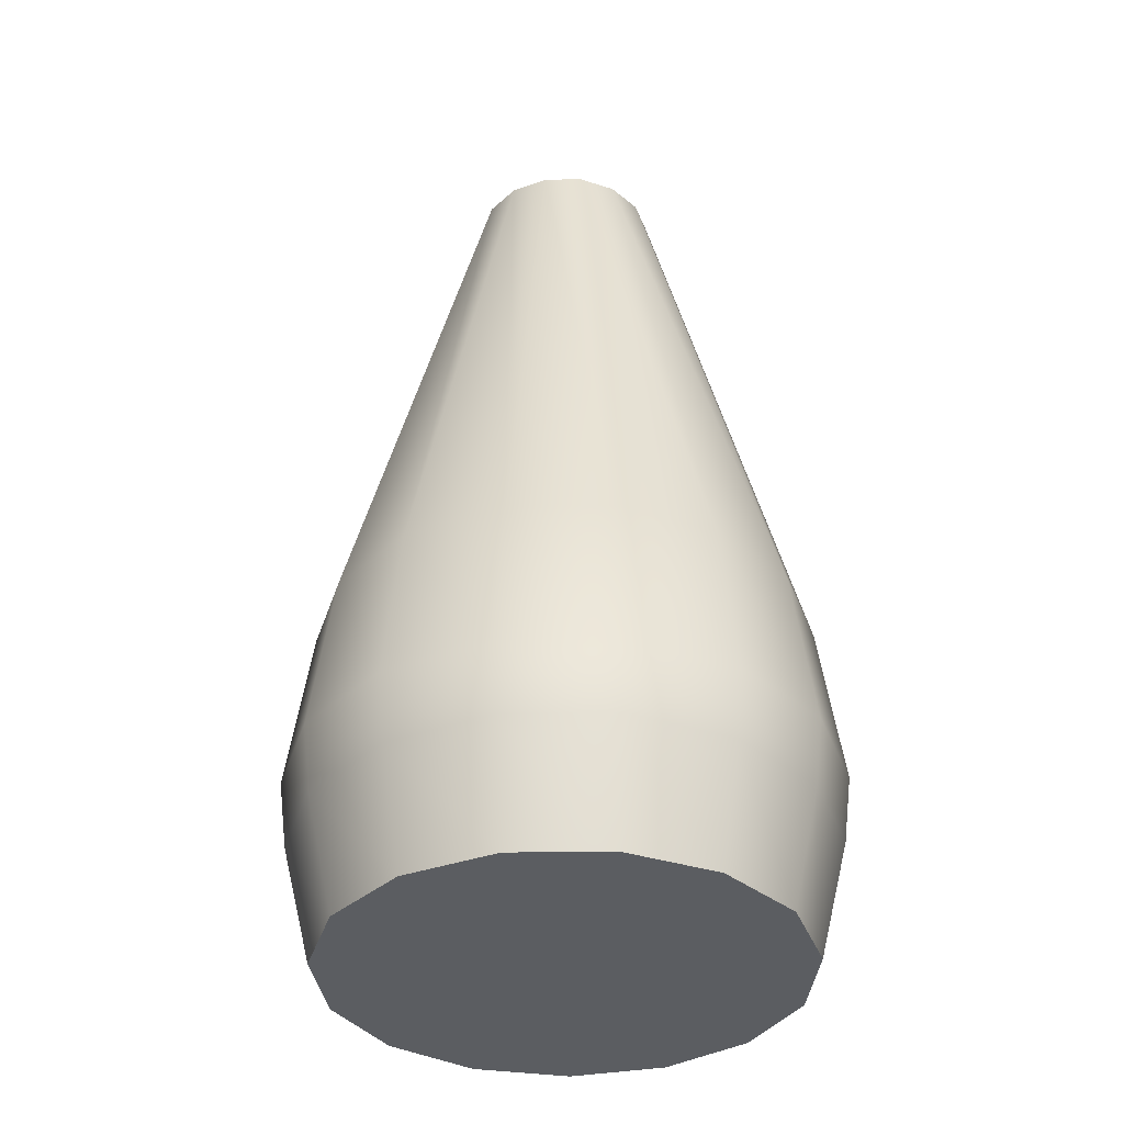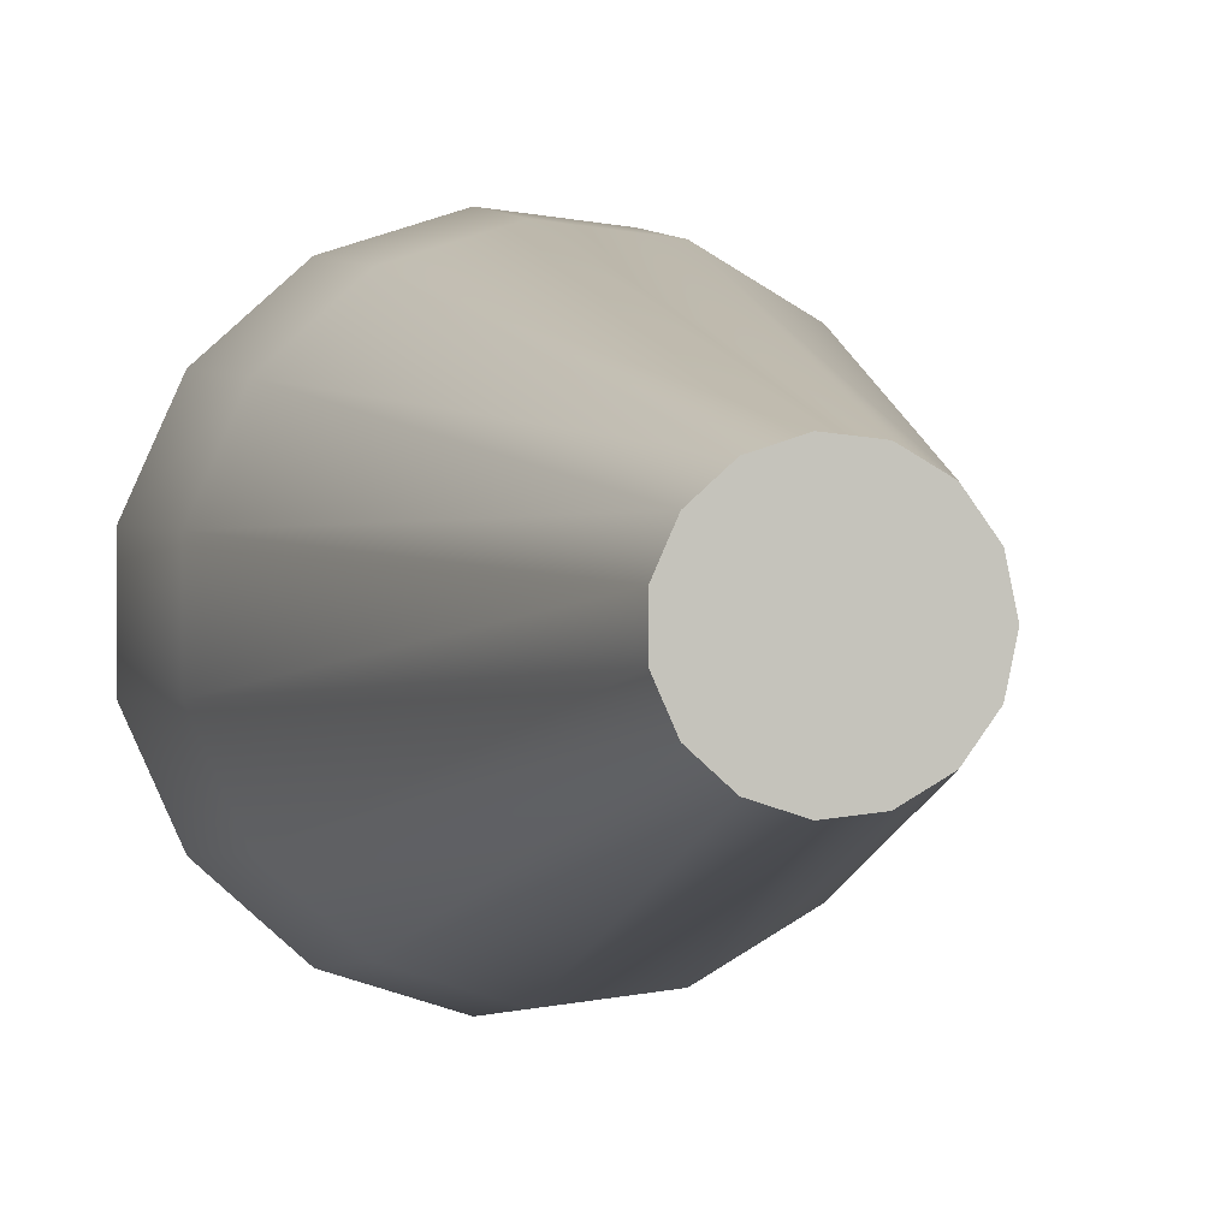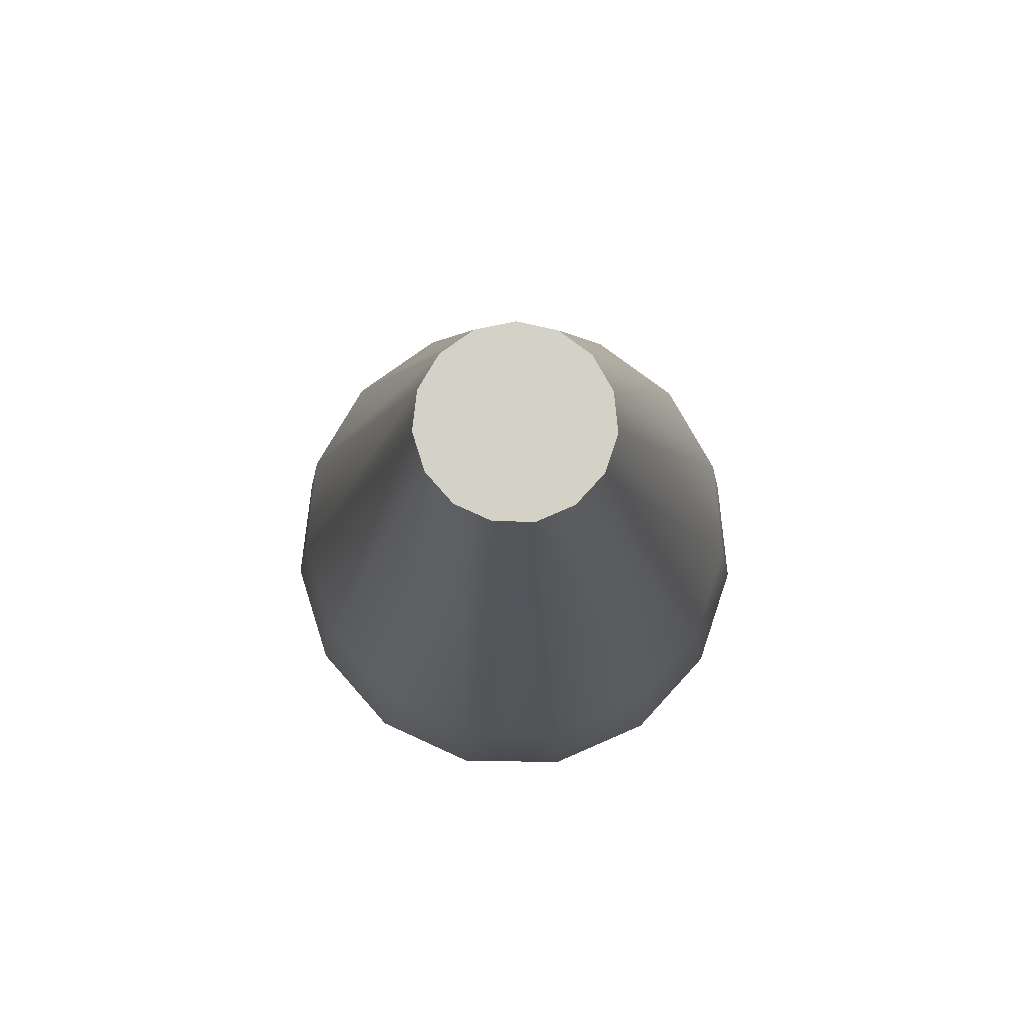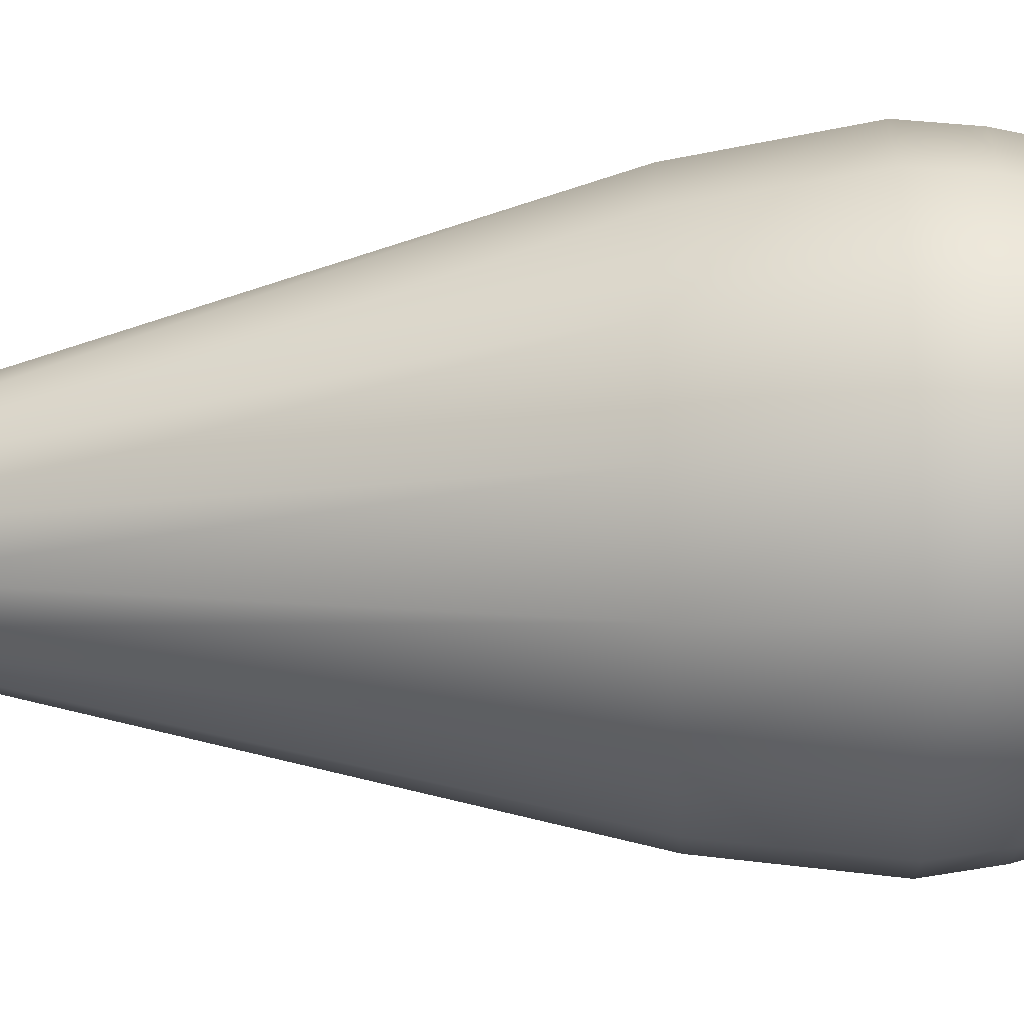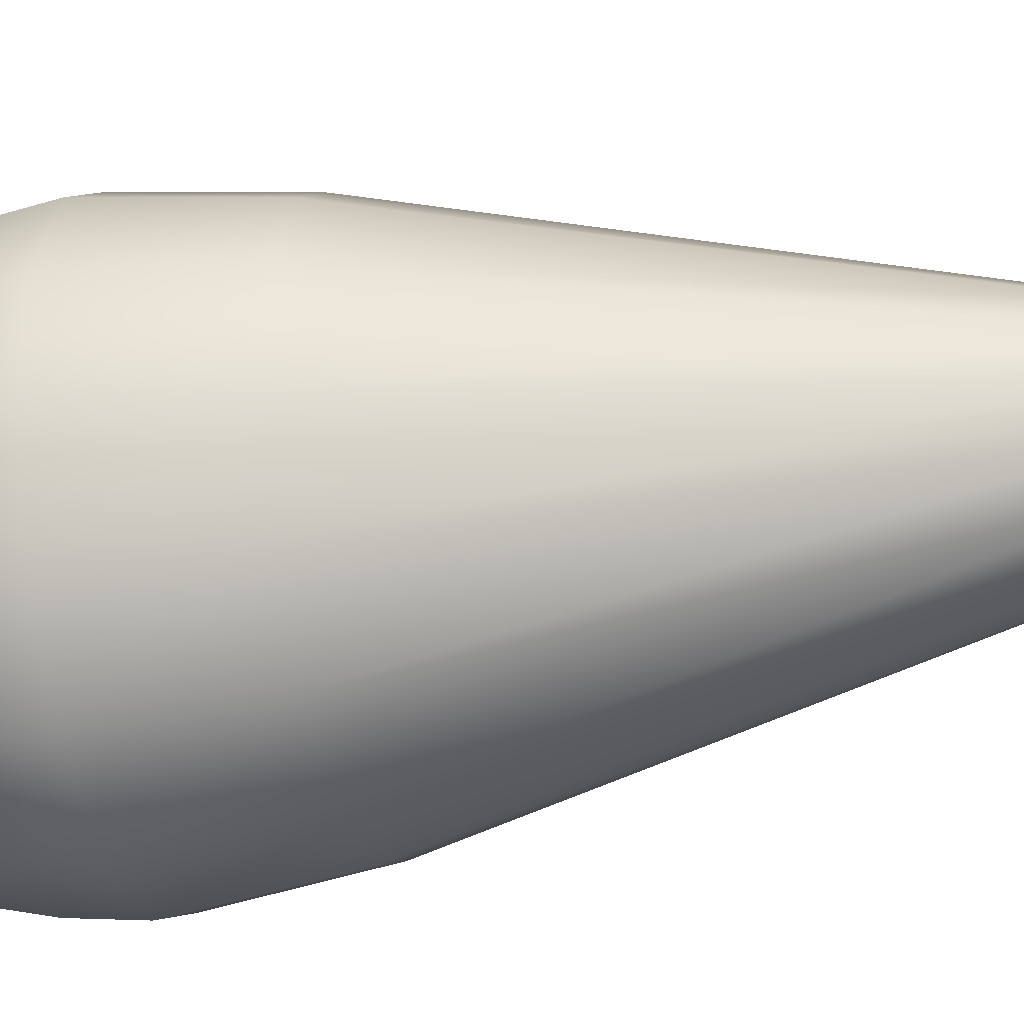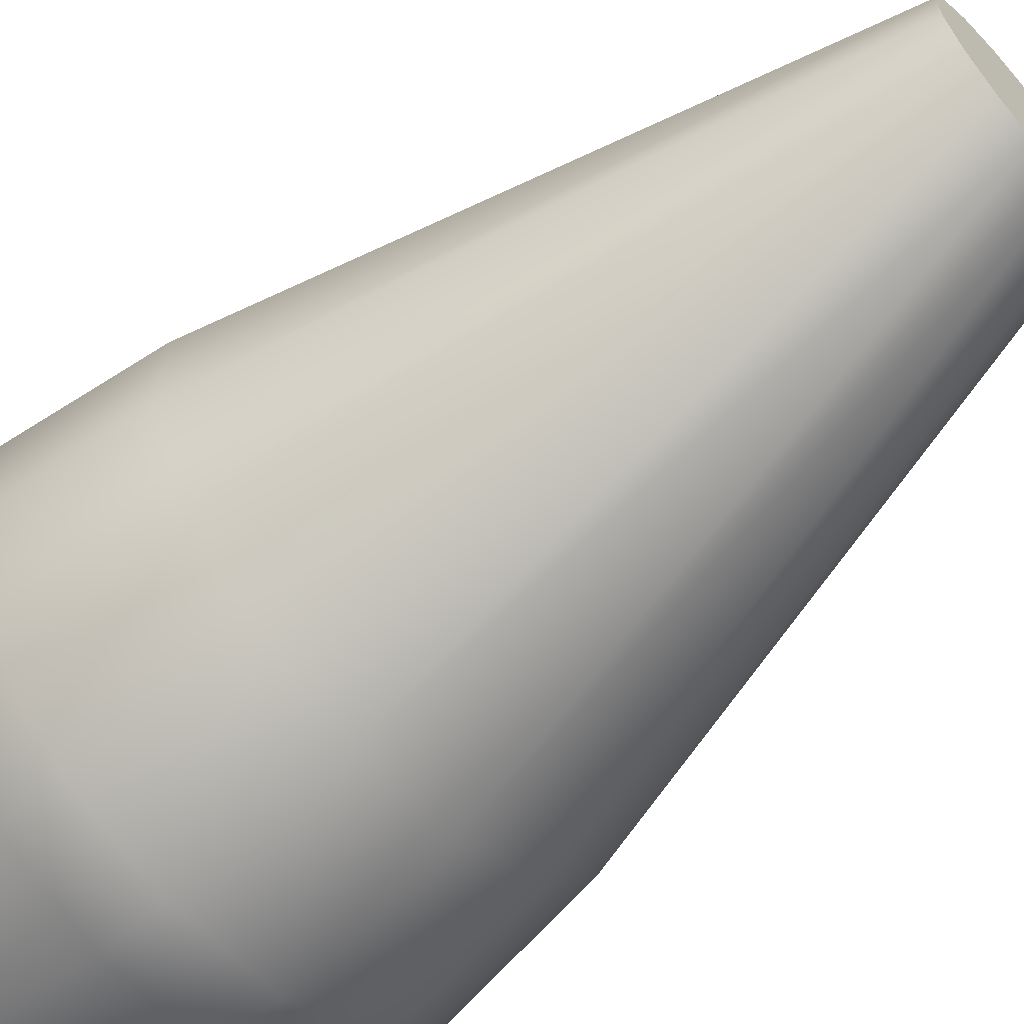
<metadata>
{"format":"obj","ext":"obj","renderer":"f3d","projection":"perspective","resolution":1024,"background":"white","views":[{"elev":-36.0,"azim":175.2,"up":"+Z"},{"elev":0.6,"azim":-13.5,"up":"+Y"},{"elev":79.8,"azim":174.5,"up":"+Z"},{"elev":-30.6,"azim":94.3,"up":"+Y"},{"elev":-34.9,"azim":-78.1,"up":"+Y"},{"elev":-64.0,"azim":-48.8,"up":"+Y"}]}
</metadata>
<code>
g default
v 2.83 1.26 14.01
v 2.073 2.302 14.01
v 0.9573 2.946 14.01
v -0.3238 3.081 14.01
v -1.549 2.683 14.01
v -2.506 1.821 14.01
v -3.03 0.6441 14.01
v -3.03 -0.6441 14.01
v -2.506 -1.821 14.01
v -1.549 -2.683 14.01
v -0.3238 -3.081 14.01
v 0.9573 -2.946 14.01
v 2.073 -2.302 14.01
v 2.83 -1.26 14.01
v 3.098 -1e-06 14.01
v 3.182 1.417 15.57
v 2.331 2.589 15.57
v 1.076 3.313 15.57
v -0.3641 3.464 15.57
v -1.742 3.017 15.57
v -2.818 2.047 15.57
v -3.407 0.7242 15.57
v -3.407 -0.7242 15.57
v -2.818 -2.047 15.57
v -1.742 -3.017 15.57
v -0.3641 -3.464 15.57
v 1.076 -3.313 15.57
v 2.331 -2.589 15.57
v 3.182 -1.417 15.57
v 3.483 -2e-06 15.57
v 3.286 1.463 16.47
v 2.407 2.673 16.47
v 1.111 3.42 16.47
v -0.3759 3.577 16.47
v -1.798 3.115 16.47
v -2.91 2.114 16.47
v -3.518 0.7478 16.47
v -3.518 -0.7478 16.47
v -2.91 -2.114 16.47
v -1.798 -3.115 16.47
v -0.3759 -3.577 16.47
v 1.111 -3.42 16.47
v 2.407 -2.673 16.47
v 3.286 -1.463 16.47
v 3.597 -2e-06 16.47
v 3.006 1.339 18.65
v 2.202 2.446 18.65
v 1.017 3.13 18.65
v -0.344 3.273 18.65
v -1.645 2.85 18.65
v -2.662 1.934 18.65
v -3.219 0.6842 18.65
v -3.219 -0.6842 18.65
v -2.662 -1.934 18.65
v -1.645 -2.85 18.65
v -0.344 -3.273 18.65
v 1.017 -3.13 18.65
v 2.202 -2.446 18.65
v 3.006 -1.339 18.65
v 3.291 -2e-06 18.65
v 0.8362 0.9287 26.28
v 1.142 0.5083 26.28
v 0.3862 1.188 26.28
v -0.1306 1.243 26.28
v -0.6248 1.082 26.28
v -1.011 0.7345 26.28
v -1.222 0.2598 26.28
v -1.222 -0.2598 26.28
v -1.011 -0.7345 26.28
v -0.6248 -1.082 26.28
v -0.1306 -1.243 26.28
v 0.3862 -1.188 26.28
v 0.8362 -0.9287 26.28
v 1.142 -0.5083 26.28
v 1.25 -2e-06 26.28
g bottle_water_glass3_Physx_02
f 1 2 16
f 16 2 17
f 2 3 17
f 17 3 18
f 3 4 18
f 18 4 19
f 4 5 19
f 19 5 20
f 5 6 20
f 20 6 21
f 6 7 21
f 21 7 22
f 7 8 22
f 22 8 23
f 8 9 23
f 23 9 24
f 9 10 24
f 24 10 25
f 10 11 25
f 25 11 26
f 11 12 26
f 26 12 27
f 12 13 27
f 27 13 28
f 13 14 28
f 28 14 29
f 14 15 29
f 29 15 30
f 15 1 30
f 30 1 16
f 16 17 31
f 31 17 32
f 17 18 32
f 32 18 33
f 18 19 33
f 33 19 34
f 19 20 34
f 34 20 35
f 20 21 35
f 35 21 36
f 21 22 36
f 36 22 37
f 22 23 37
f 37 23 38
f 23 24 38
f 38 24 39
f 24 25 39
f 39 25 40
f 25 26 40
f 40 26 41
f 26 27 41
f 41 27 42
f 27 28 42
f 42 28 43
f 28 29 43
f 43 29 44
f 29 30 44
f 44 30 45
f 30 16 45
f 45 16 31
f 31 32 46
f 46 32 47
f 32 33 47
f 47 33 48
f 33 34 48
f 48 34 49
f 34 35 49
f 49 35 50
f 35 36 50
f 50 36 51
f 36 37 51
f 51 37 52
f 37 38 52
f 52 38 53
f 38 39 53
f 53 39 54
f 39 40 54
f 54 40 55
f 40 41 55
f 55 41 56
f 41 42 56
f 56 42 57
f 42 43 57
f 57 43 58
f 43 44 58
f 58 44 59
f 44 45 59
f 59 45 60
f 45 31 60
f 60 31 46
f 46 47 62
f 62 47 61
f 47 48 61
f 61 48 63
f 48 49 63
f 63 49 64
f 49 50 64
f 64 50 65
f 50 51 65
f 65 51 66
f 51 52 66
f 66 52 67
f 52 53 67
f 67 53 68
f 53 54 68
f 68 54 69
f 54 55 69
f 69 55 70
f 55 56 70
f 70 56 71
f 56 57 71
f 71 57 72
f 57 58 72
f 72 58 73
f 58 59 73
f 73 59 74
f 59 60 74
f 74 60 75
f 60 46 75
f 75 46 62
f 2 1 3
f 1 15 3
f 15 14 3
f 14 13 3
f 13 12 3
f 12 11 3
f 11 10 3
f 10 9 3
f 9 8 3
f 8 7 3
f 7 6 3
f 6 5 3
f 5 4 3
f 61 63 62
f 63 64 62
f 64 65 62
f 65 66 62
f 66 67 62
f 67 68 62
f 68 69 62
f 69 70 62
f 62 70 75
f 70 71 75
f 71 72 75
f 72 73 75
f 73 74 75

</code>
